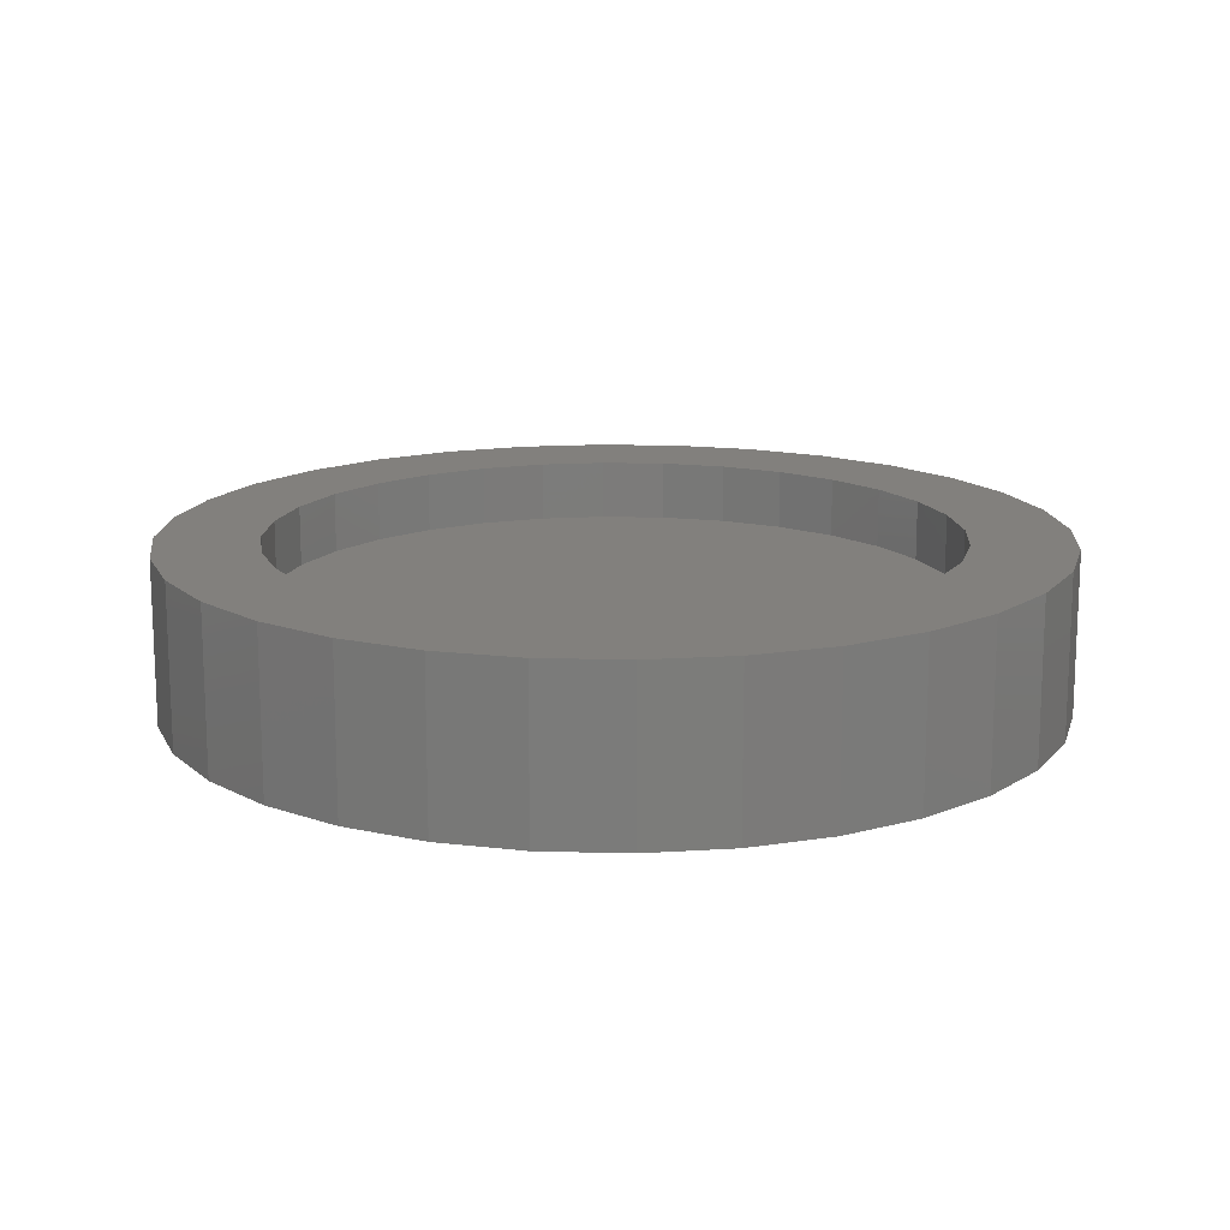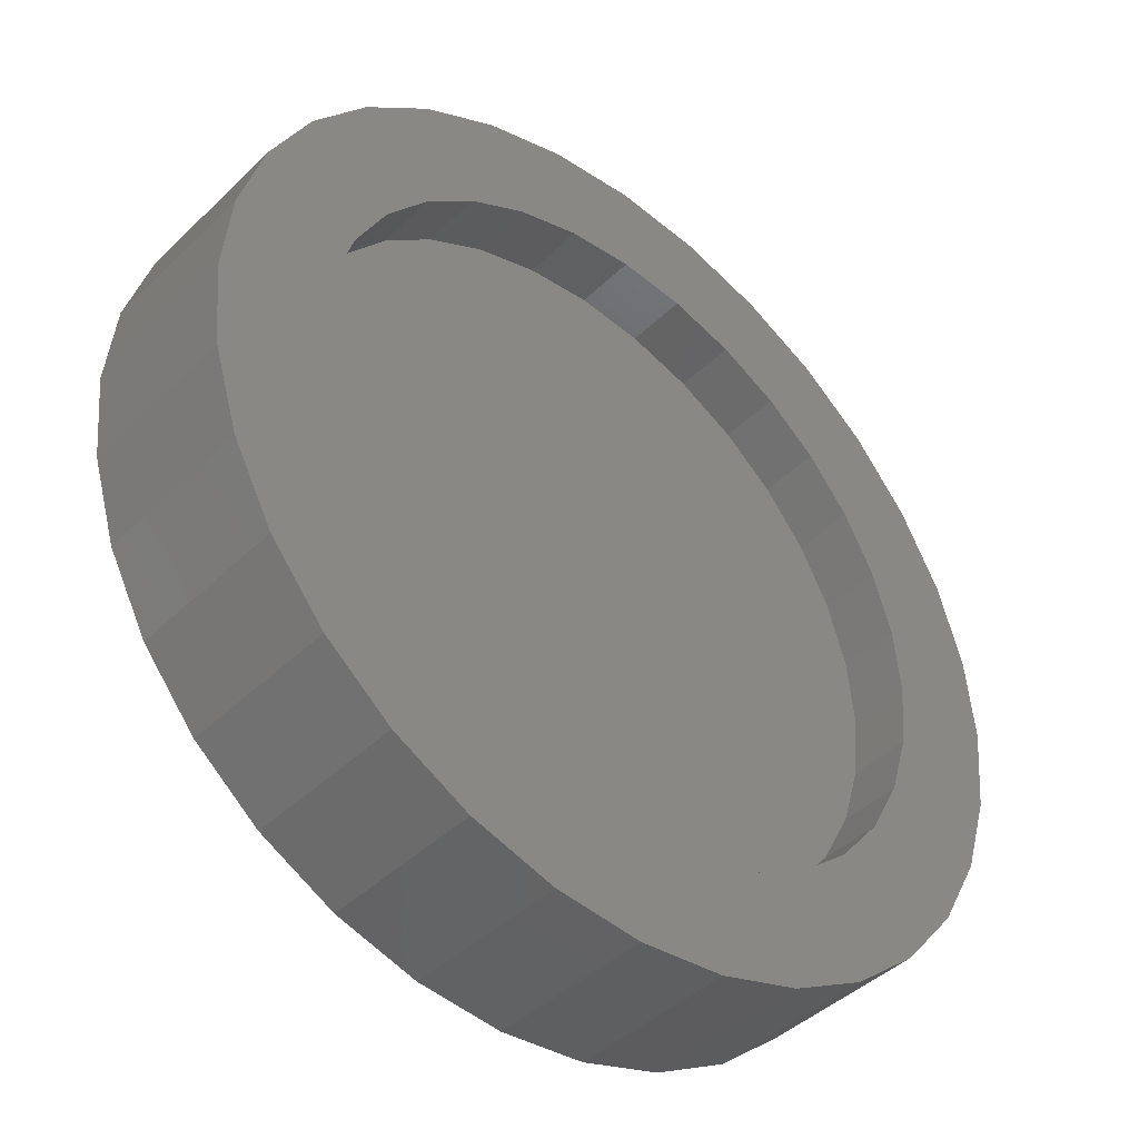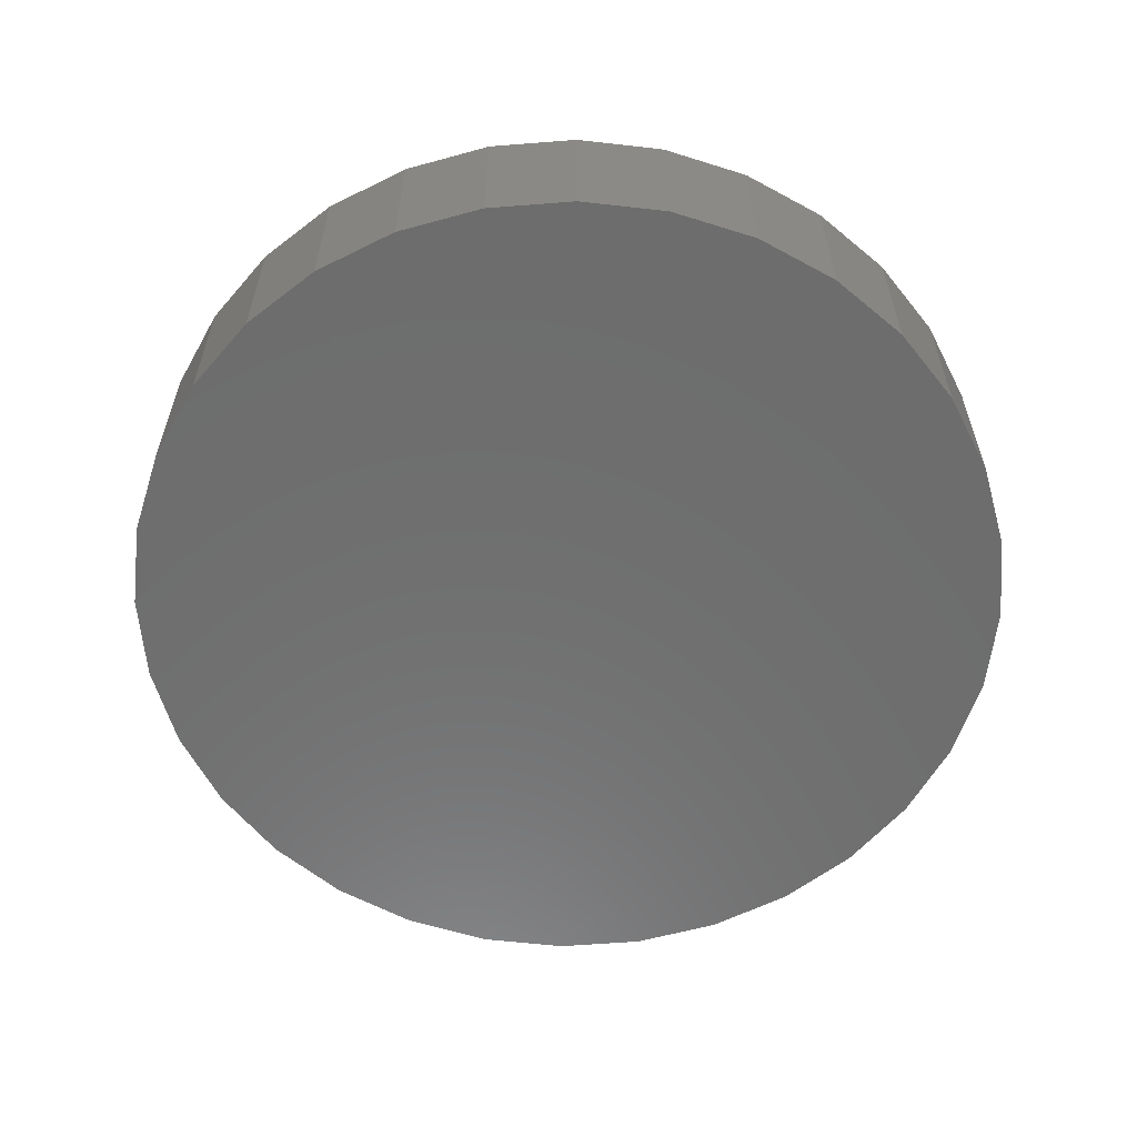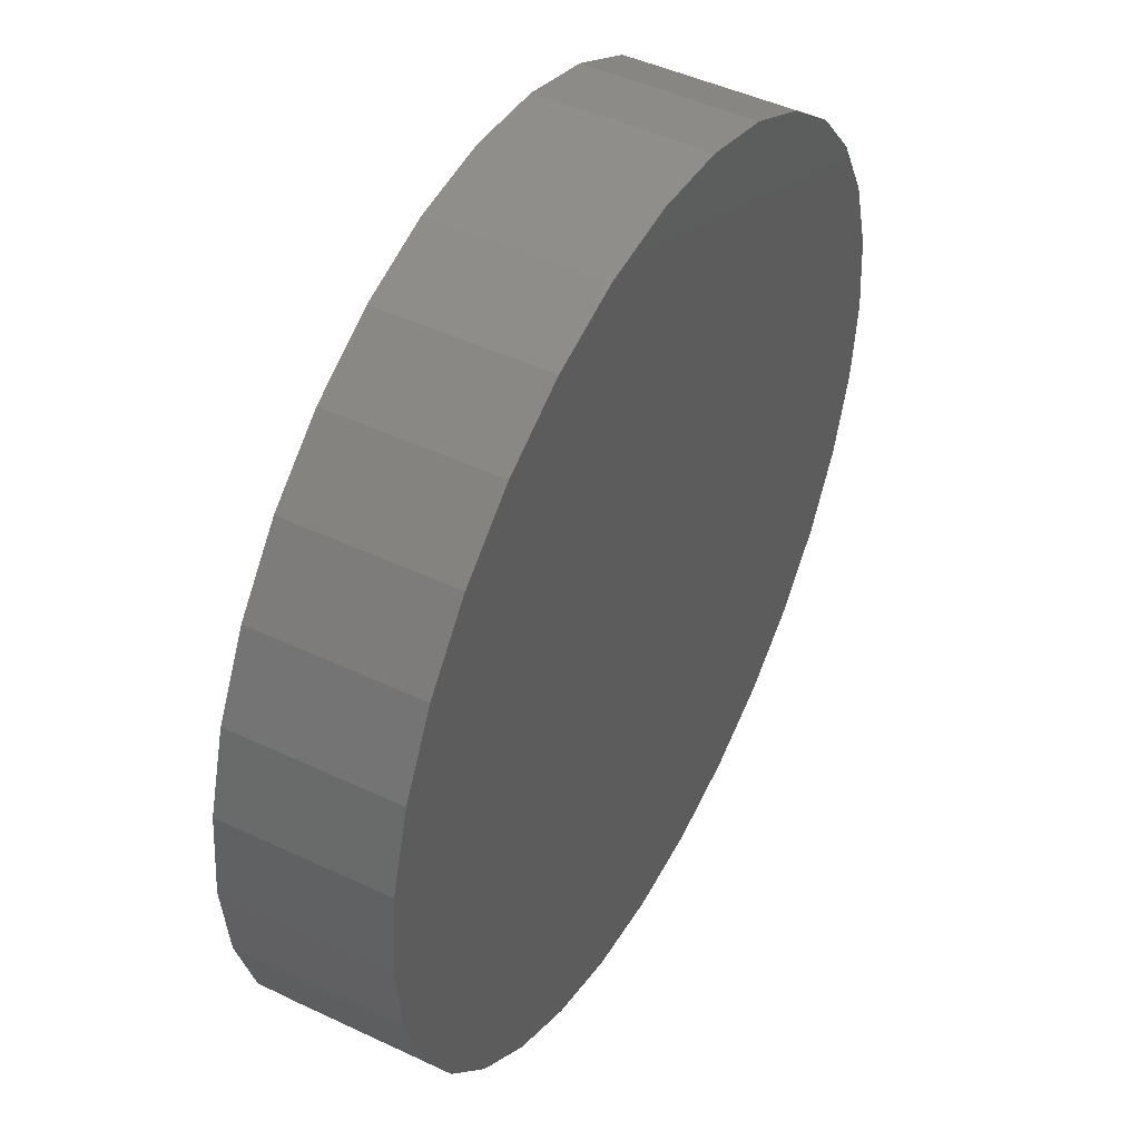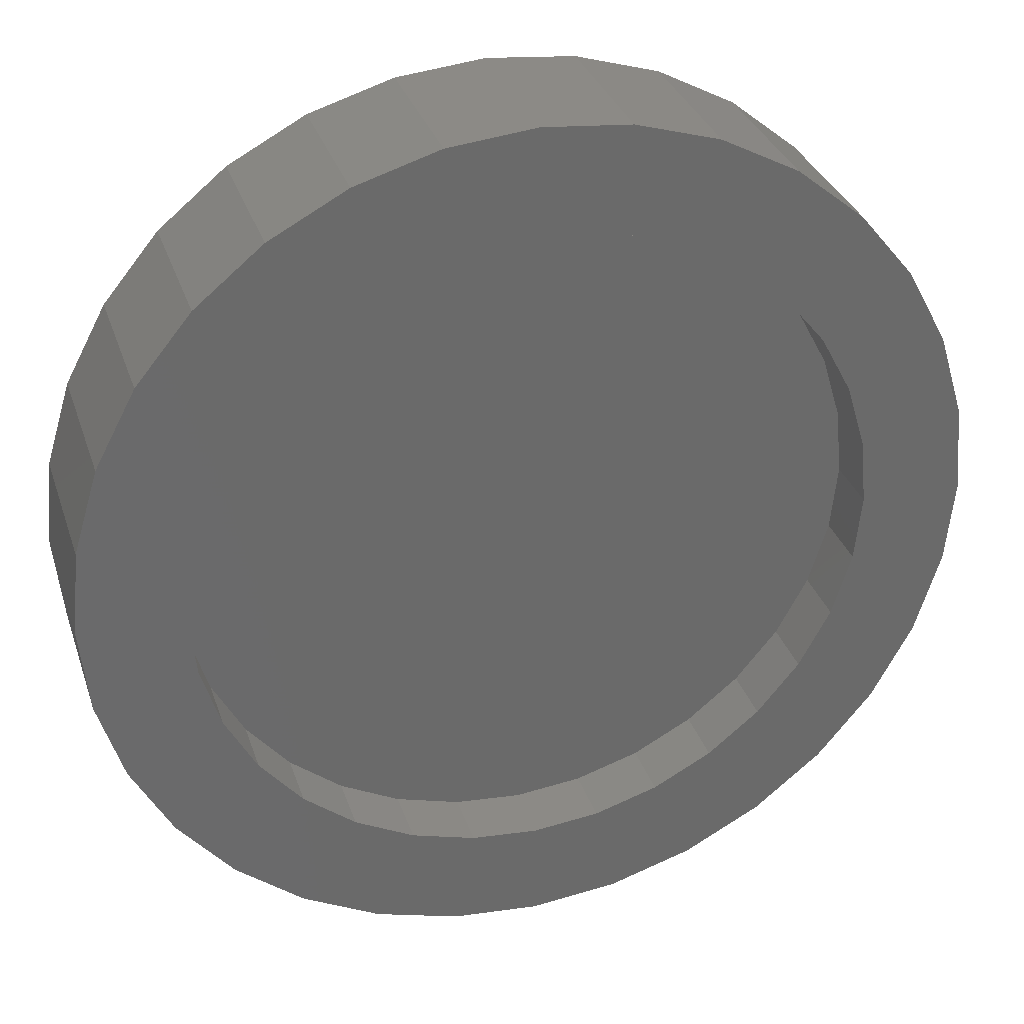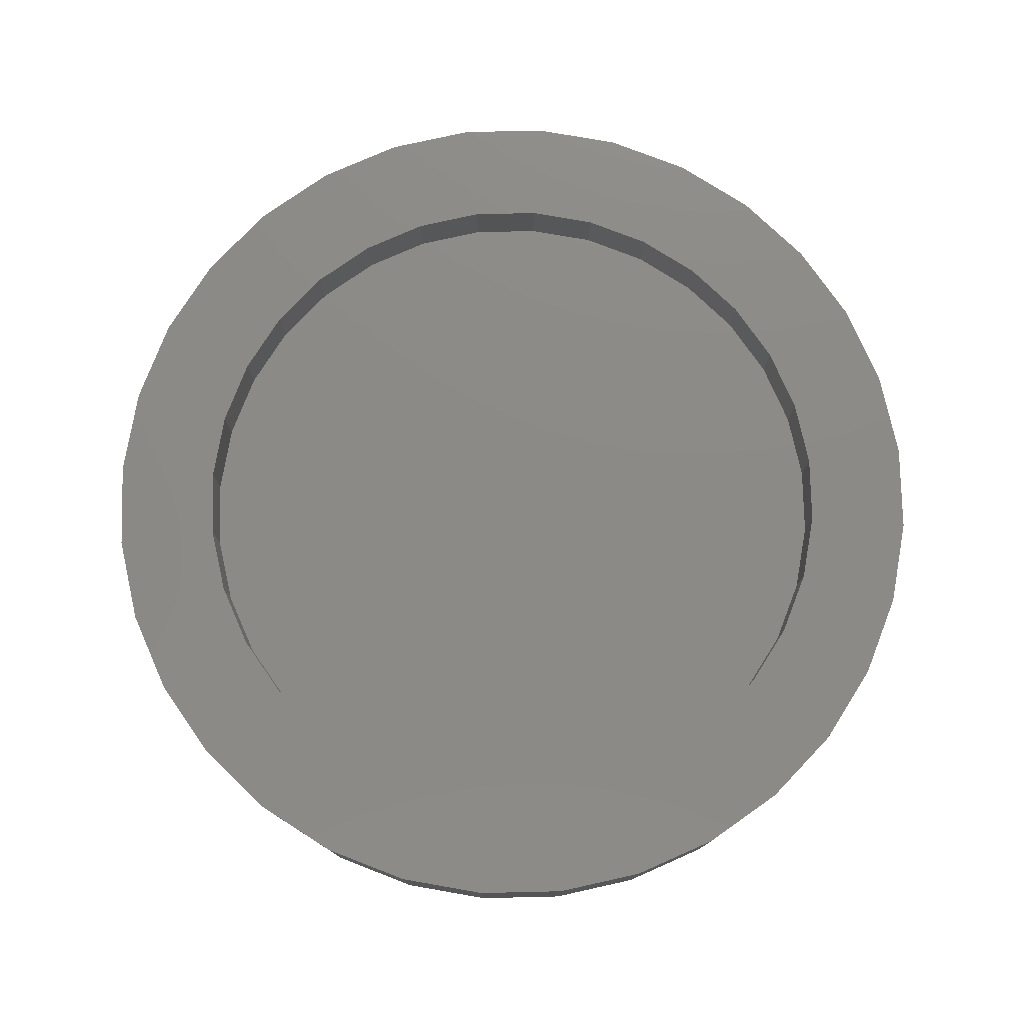
<metadata>
{"format":"stl","ext":"stl","renderer":"f3d","projection":"perspective","resolution":1024,"background":"white","views":[{"elev":15.0,"azim":-148.5,"up":"+Z"},{"elev":-42.9,"azim":-41.4,"up":"+Y"},{"elev":-59.5,"azim":100.2,"up":"+Z"},{"elev":46.9,"azim":118.2,"up":"+Y"},{"elev":32.5,"azim":-17.2,"up":"+Y"},{"elev":77.6,"azim":-63.2,"up":"+Z"}]}
</metadata>
<code>
# stl→obj: 128 verts, 252 faces
v 0.173 -0.8449 0.125
v -0.04566 -0.8014 0.125
v 0.06154 -0.8339 0.125
v 0.2845 -0.8339 0.125
v 0.3917 -0.8014 0.125
v -0.1445 -0.7486 0.125
v 0.173 -0.7121 0.125
v 0.08745 -0.7037 0.125
v 0.005162 -0.6787 0.125
v -0.2311 -0.6775 0.125
v 0.173 0.1652 0.125
v 0.2586 0.1568 0.125
v 0.4905 0.2017 0.125
v 0.3917 0.2545 0.125
v 0.2845 0.287 0.125
v 0.173 0.298 0.125
v 0.06154 0.287 0.125
v -0.04566 0.2545 0.125
v -0.1445 0.2017 0.125
v 0.08745 0.1568 0.125
v 0.005162 0.1318 0.125
v -0.2311 0.1306 0.125
v -0.07068 0.09129 0.125
v -0.3021 0.04405 0.125
v -0.1371 0.03674 0.125
v -0.1917 -0.02974 0.125
v -0.3549 -0.05475 0.125
v -0.2322 -0.1056 0.125
v -0.3875 -0.162 0.125
v -0.2572 -0.1879 0.125
v -0.2656 -0.2734 0.125
v -0.3984 -0.2734 0.125
v -0.2572 -0.359 0.125
v -0.3875 -0.3849 0.125
v -0.2322 -0.4413 0.125
v -0.3549 -0.4921 0.125
v -0.1917 -0.5171 0.125
v -0.1371 -0.5836 0.125
v -0.3021 -0.5909 0.125
v -0.07068 -0.6382 0.125
v 0.5771 0.1306 0.125
v 0.3409 0.1318 0.125
v 0.6482 0.04405 0.125
v 0.4167 0.09129 0.125
v 0.4832 0.03674 0.125
v 0.701 -0.05475 0.125
v 0.5378 -0.02974 0.125
v 0.7335 -0.162 0.125
v 0.5783 -0.1056 0.125
v 0.6032 -0.1879 0.125
v 0.7445 -0.2734 0.125
v 0.6117 -0.2734 0.125
v 0.7335 -0.3849 0.125
v 0.6032 -0.359 0.125
v 0.701 -0.4921 0.125
v 0.5783 -0.4413 0.125
v 0.5378 -0.5171 0.125
v 0.6482 -0.5909 0.125
v 0.4832 -0.5836 0.125
v 0.5771 -0.6775 0.125
v 0.4167 -0.6382 0.125
v 0.3409 -0.6787 0.125
v 0.4905 -0.7486 0.125
v 0.2586 -0.7037 0.125
v 0.173 -0.7121 0.04688
v 0.2586 -0.7037 0.04688
v 0.3409 -0.6787 0.04688
v 0.4167 -0.6382 0.04688
v 0.4832 -0.5836 0.04688
v 0.5378 -0.5171 0.04688
v 0.5783 -0.4413 0.04688
v 0.6032 -0.359 0.04688
v 0.6117 -0.2734 0.04688
v 0.08745 -0.7037 0.04688
v 0.005162 -0.6787 0.04688
v -0.07068 -0.6382 0.04688
v -0.1371 -0.5836 0.04688
v -0.1917 -0.5171 0.04688
v -0.2322 -0.4413 0.04688
v -0.2572 -0.359 0.04688
v -0.2656 -0.2734 0.04688
v 0.173 0.1652 0.04688
v 0.08745 0.1568 0.04688
v 0.005162 0.1318 0.04688
v -0.07068 0.09129 0.04688
v -0.1371 0.03674 0.04688
v -0.1917 -0.02974 0.04688
v -0.2322 -0.1056 0.04688
v -0.2572 -0.1879 0.04688
v 0.2586 0.1568 0.04688
v 0.3409 0.1318 0.04688
v 0.4167 0.09129 0.04688
v 0.4832 0.03674 0.04688
v 0.5378 -0.02974 0.04688
v 0.5783 -0.1056 0.04688
v 0.6032 -0.1879 0.04688
v 0.7445 -0.2734 -0.08594
v 0.7335 -0.3849 -0.08594
v 0.701 -0.4921 -0.08594
v 0.6482 -0.5909 -0.08594
v 0.5771 -0.6775 -0.08594
v 0.4905 -0.7486 -0.08594
v 0.3917 -0.8014 -0.08594
v 0.2845 -0.8339 -0.08594
v 0.173 -0.8449 -0.08594
v 0.06154 -0.8339 -0.08594
v -0.04566 -0.8014 -0.08594
v -0.1445 -0.7486 -0.08594
v -0.2311 -0.6775 -0.08594
v -0.3021 -0.5909 -0.08594
v -0.3549 -0.4921 -0.08594
v -0.3875 -0.3849 -0.08594
v -0.3984 -0.2734 -0.08594
v -0.3875 -0.162 -0.08594
v -0.3549 -0.05475 -0.08594
v -0.3021 0.04405 -0.08594
v -0.2311 0.1306 -0.08594
v -0.1445 0.2017 -0.08594
v -0.04566 0.2545 -0.08594
v 0.06154 0.287 -0.08594
v 0.173 0.298 -0.08594
v 0.2845 0.287 -0.08594
v 0.3917 0.2545 -0.08594
v 0.4905 0.2017 -0.08594
v 0.5771 0.1306 -0.08594
v 0.6482 0.04405 -0.08594
v 0.701 -0.05475 -0.08594
v 0.7335 -0.162 -0.08594
f 1 2 3
f 1 4 5
f 6 2 1
f 6 1 7
f 6 7 8
f 6 8 9
f 6 9 10
f 11 12 13
f 11 13 14
f 11 14 15
f 11 15 16
f 11 16 17
f 11 17 18
f 11 18 19
f 11 19 20
f 20 19 21
f 21 19 22
f 21 22 23
f 23 22 24
f 23 24 25
f 25 24 26
f 26 24 27
f 26 27 28
f 28 27 29
f 28 29 30
f 30 29 31
f 31 29 32
f 31 32 33
f 33 32 34
f 33 34 35
f 35 34 36
f 35 36 37
f 37 36 38
f 38 36 39
f 38 39 40
f 40 39 10
f 40 10 9
f 13 12 41
f 41 12 42
f 41 42 43
f 43 42 44
f 43 44 45
f 43 45 46
f 46 45 47
f 46 47 48
f 48 47 49
f 48 49 50
f 48 50 51
f 51 50 52
f 51 52 53
f 53 52 54
f 53 54 55
f 55 54 56
f 55 56 57
f 55 57 58
f 58 57 59
f 58 59 60
f 60 59 61
f 60 61 62
f 1 5 7
f 7 5 63
f 7 63 64
f 62 64 60
f 60 64 63
f 65 64 66
f 66 64 62
f 66 62 67
f 67 62 61
f 67 61 68
f 68 61 59
f 68 59 69
f 69 59 57
f 69 57 70
f 70 57 56
f 70 56 71
f 71 56 54
f 71 54 72
f 72 54 52
f 72 52 73
f 64 65 7
f 7 65 74
f 7 74 8
f 8 74 75
f 8 75 9
f 9 75 76
f 9 76 40
f 40 76 77
f 40 77 38
f 38 77 78
f 38 78 37
f 37 78 79
f 37 79 35
f 35 79 80
f 35 80 33
f 33 80 81
f 33 81 31
f 82 20 83
f 83 20 21
f 83 21 84
f 84 21 23
f 84 23 85
f 85 23 25
f 85 25 86
f 86 25 26
f 86 26 87
f 87 26 28
f 87 28 88
f 88 28 30
f 88 30 89
f 89 30 31
f 89 31 81
f 20 82 11
f 11 82 90
f 11 90 12
f 12 90 91
f 12 91 42
f 42 91 92
f 42 92 44
f 44 92 93
f 44 93 45
f 45 93 94
f 45 94 47
f 47 94 95
f 47 95 49
f 49 95 96
f 49 96 50
f 50 96 73
f 50 73 52
f 97 51 98
f 98 51 53
f 98 53 99
f 99 53 55
f 99 55 100
f 100 55 58
f 100 58 101
f 101 58 60
f 101 60 102
f 102 60 63
f 102 63 103
f 103 63 5
f 103 5 104
f 104 5 4
f 104 4 105
f 105 4 1
f 105 1 106
f 106 1 3
f 106 3 107
f 107 3 2
f 107 2 108
f 108 2 6
f 108 6 109
f 109 6 10
f 109 10 110
f 110 10 39
f 110 39 111
f 111 39 36
f 111 36 112
f 112 36 34
f 112 34 113
f 113 34 32
f 113 32 114
f 114 32 29
f 114 29 115
f 115 29 27
f 115 27 116
f 116 27 24
f 116 24 117
f 117 24 22
f 117 22 118
f 118 22 19
f 118 19 119
f 119 19 18
f 119 18 120
f 120 18 17
f 120 17 121
f 121 17 16
f 121 16 122
f 122 16 15
f 122 15 123
f 123 15 14
f 123 14 124
f 124 14 13
f 124 13 125
f 125 13 41
f 125 41 126
f 126 41 43
f 126 43 127
f 127 43 46
f 127 46 128
f 128 46 48
f 128 48 97
f 97 48 51
f 121 122 120
f 105 106 104
f 104 106 107
f 104 107 103
f 103 107 108
f 103 108 102
f 102 108 109
f 102 109 101
f 101 109 110
f 101 110 100
f 100 110 111
f 100 111 99
f 99 111 112
f 99 112 98
f 98 112 113
f 98 113 97
f 97 113 114
f 97 114 128
f 128 114 115
f 128 115 127
f 127 115 116
f 127 116 126
f 126 116 117
f 126 117 125
f 125 117 118
f 125 118 124
f 124 118 119
f 124 119 123
f 123 119 120
f 123 120 122
f 83 90 82
f 90 83 91
f 91 83 84
f 91 84 92
f 92 84 85
f 92 85 93
f 93 85 86
f 93 86 94
f 94 86 87
f 94 87 95
f 95 87 88
f 95 88 96
f 96 88 89
f 96 89 73
f 73 89 81
f 73 81 72
f 72 81 80
f 72 80 71
f 71 80 79
f 71 79 70
f 70 79 78
f 70 78 69
f 69 78 77
f 69 77 68
f 68 77 76
f 68 76 67
f 67 76 75
f 67 75 66
f 66 75 74
f 66 74 65

</code>
